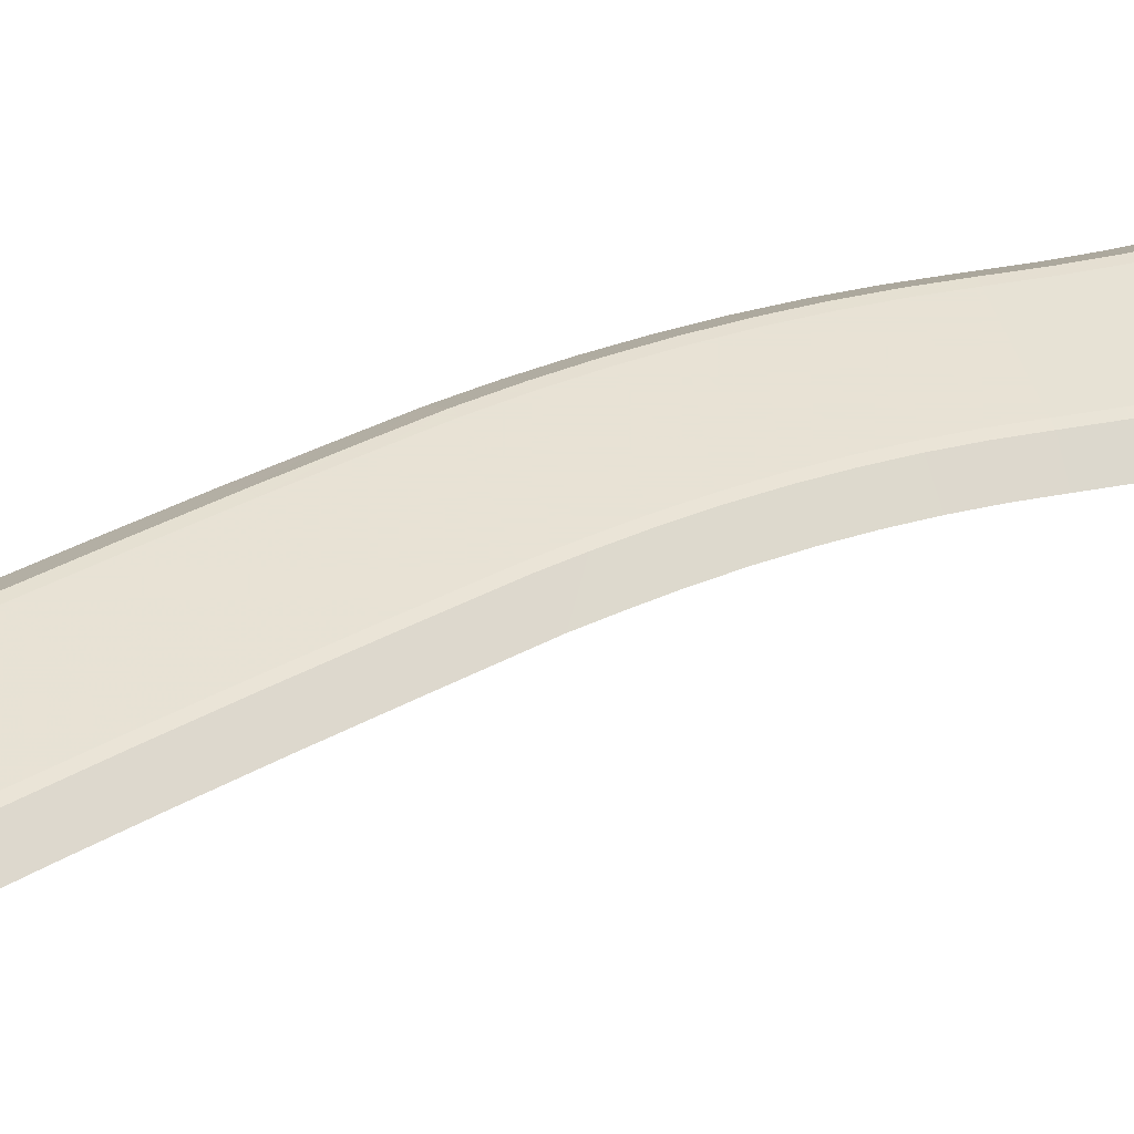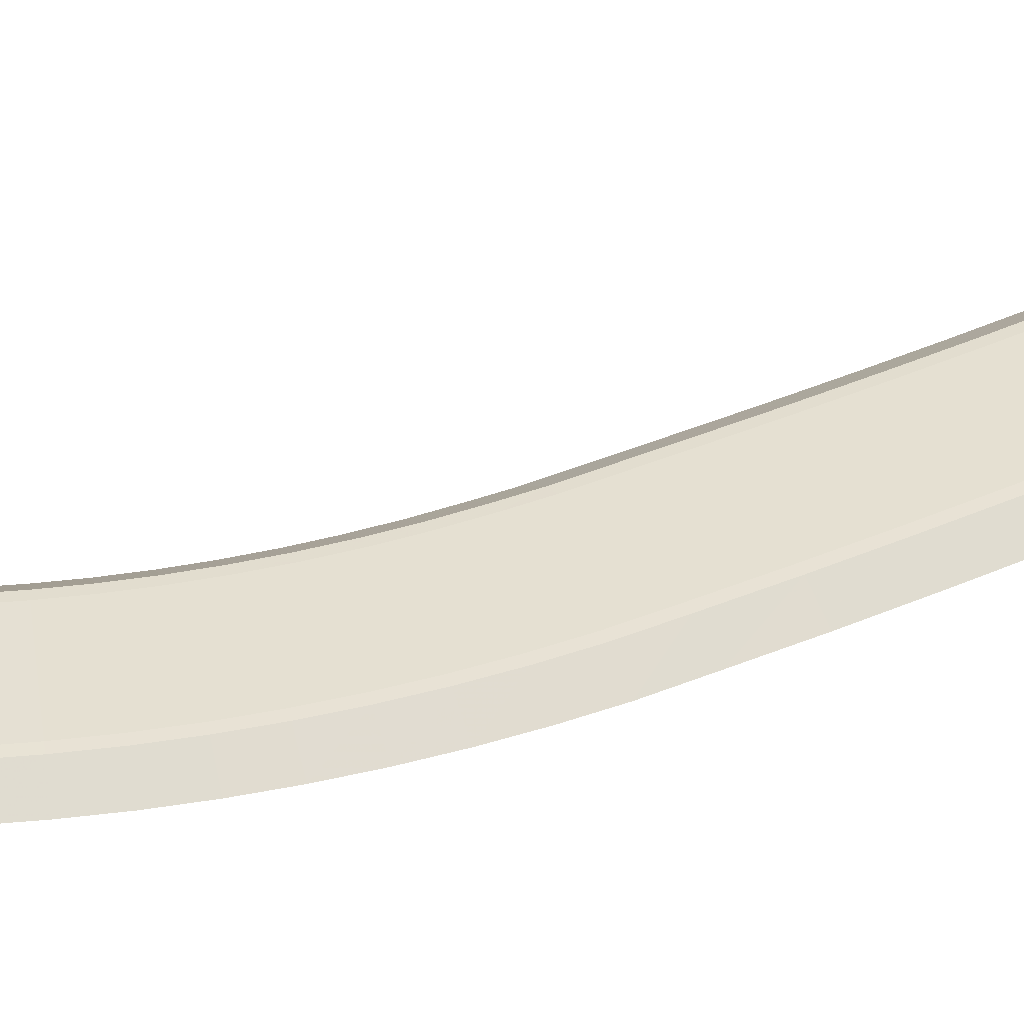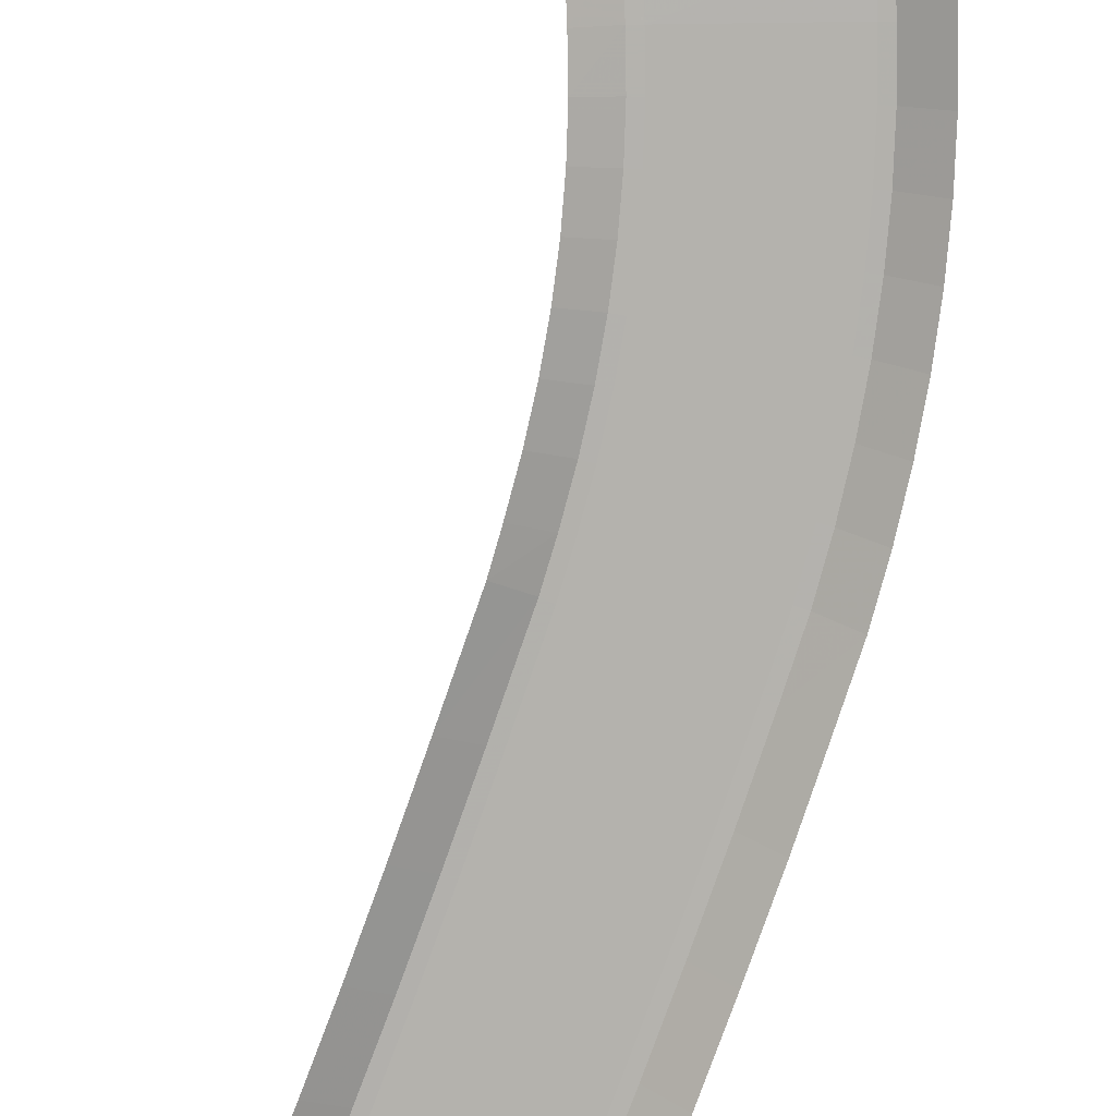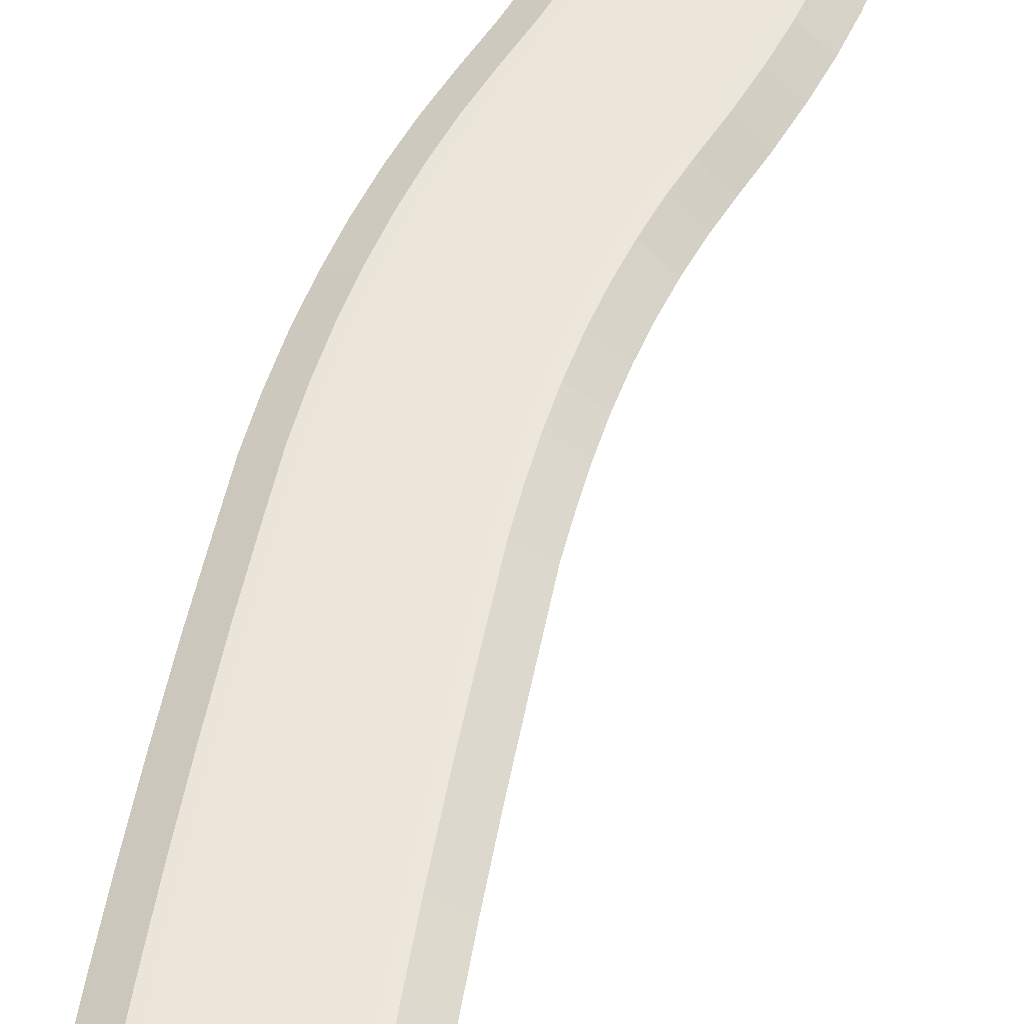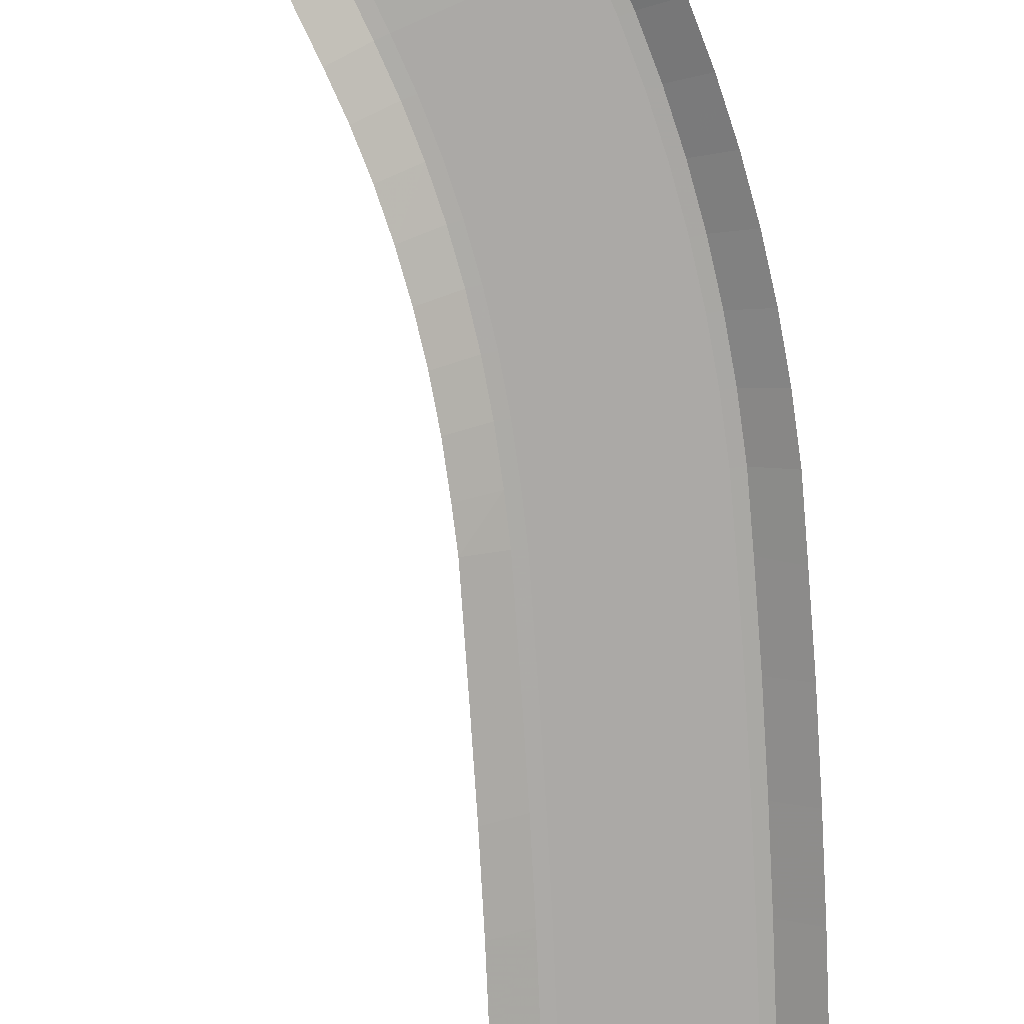
<metadata>
{"format":"obj","ext":"obj","renderer":"f3d","projection":"perspective","resolution":1024,"background":"white","views":[{"elev":40.6,"azim":51.0,"up":"+Y"},{"elev":37.8,"azim":-124.3,"up":"+Y"},{"elev":-79.5,"azim":155.4,"up":"+Y"},{"elev":55.2,"azim":5.9,"up":"+Y"},{"elev":-75.6,"azim":178.5,"up":"+Y"}]}
</metadata>
<code>
g RoadAsset60
v 66.77 -4.73 29.41
v 78.77 -4.73 29.41
v 66.76 -4.734 31.27
v 78.67 -4.734 32.71
v 66.5 -4.746 33.54
v 78.25 -4.746 35.97
v 65.99 -4.767 36.1
v 77.54 -4.767 39.35
v 65.2 -4.795 38.92
v 76.54 -4.795 42.86
v 64.14 -4.832 42
v 75.26 -4.832 46.52
v 62.8 -4.876 45.31
v 73.71 -4.876 50.32
v 61.17 -4.929 48.87
v 71.88 -4.929 54.29
v 59.11 -4.99 52.95
v 69.95 -4.99 58.09
v 57.27 -4.99 56.85
v 68.35 -4.99 61.45
v 55.61 -4.99 60.85
v 66.9 -4.99 64.92
v 54.14 -4.99 64.98
v 65.6 -4.99 68.51
v 52.84 -4.99 69.2
v 64.46 -4.99 72.21
v 51.72 -4.99 73.54
v 63.46 -4.99 76.03
v 50.79 -4.99 77.99
v 62.62 -4.99 79.97
v 50.03 -4.99 82.53
v 61.94 -4.99 84.03
v 49.43 -4.99 87.7
v 61.43 -4.99 87.7
v 48.66 -4.99 95.01
v 60.61 -4.99 96.1
v 47.97 -4.989 102.6
v 59.93 -4.989 103.6
v 47.38 -4.989 109.8
v 59.35 -4.989 110.7
v 46.91 -4.987 116.8
v 58.89 -4.987 117.4
v 46.54 -4.986 123.3
v 58.53 -4.986 123.8
v 46.28 -4.984 129.6
v 58.28 -4.984 129.9
v 46.14 -4.982 135.5
v 58.14 -4.982 135.6
v 46.1 -4.98 141.1
v 58.1 -4.98 141.1
v 62.77 -6.73 29.41
v 65.77 -4.78 29.41
v 66.77 -4.73 29.41
v 78.77 -4.73 29.41
v 79.77 -4.78 29.41
v 82.77 -6.73 29.41
v 62.79 -6.734 30.78
v 65.76 -4.784 31.15
v 66.76 -4.734 31.27
v 78.67 -4.734 32.71
v 79.66 -4.784 32.83
v 82.64 -6.734 33.18
v 62.59 -6.746 32.72
v 65.52 -4.796 33.34
v 66.5 -4.746 33.54
v 78.25 -4.746 35.97
v 79.23 -4.796 36.17
v 82.17 -6.746 36.77
v 62.14 -6.767 35
v 65.03 -4.817 35.83
v 65.99 -4.767 36.1
v 77.54 -4.767 39.35
v 78.5 -4.817 39.62
v 81.39 -6.767 40.42
v 61.43 -6.795 37.59
v 64.26 -4.845 38.59
v 65.2 -4.795 38.92
v 76.54 -4.795 42.86
v 77.48 -4.845 43.19
v 80.32 -6.795 44.16
v 60.45 -6.831 40.47
v 63.22 -4.882 41.62
v 64.14 -4.832 42
v 75.26 -4.832 46.52
v 76.19 -4.882 46.89
v 78.97 -6.831 48
v 59.18 -6.876 43.62
v 61.89 -4.926 44.9
v 62.8 -4.876 45.31
v 73.71 -4.876 50.32
v 74.62 -4.926 50.74
v 77.35 -6.876 51.97
v 57.62 -6.929 47.03
v 60.28 -4.979 48.41
v 61.17 -4.929 48.87
v 71.88 -4.929 54.29
v 72.77 -4.979 54.74
v 75.46 -6.929 56.07
v 55.49 -6.99 51.24
v 58.2 -5.04 52.52
v 59.11 -4.99 52.95
v 69.95 -4.99 58.09
v 70.86 -5.04 58.52
v 73.57 -6.99 59.8
v 53.58 -6.99 55.31
v 56.35 -5.04 56.46
v 57.27 -4.99 56.85
v 68.35 -4.99 61.45
v 69.27 -5.04 61.83
v 72.05 -6.99 62.98
v 51.85 -6.99 59.5
v 54.67 -5.04 60.52
v 55.61 -4.99 60.85
v 66.9 -4.99 64.92
v 67.84 -5.04 65.26
v 70.67 -6.99 66.27
v 50.31 -6.99 63.8
v 53.18 -5.04 64.68
v 54.14 -4.99 64.98
v 65.6 -4.99 68.51
v 66.56 -5.04 68.8
v 69.43 -6.99 69.68
v 48.97 -6.99 68.2
v 51.87 -5.04 68.95
v 52.84 -4.99 69.2
v 64.46 -4.99 72.21
v 65.43 -5.04 72.46
v 68.33 -6.99 73.21
v 47.81 -6.99 72.71
v 50.75 -5.04 73.33
v 51.72 -4.99 73.54
v 63.46 -4.99 76.03
v 64.44 -5.04 76.24
v 67.38 -6.99 76.86
v 46.84 -6.99 77.32
v 49.8 -5.04 77.82
v 50.79 -4.99 77.99
v 62.62 -4.99 79.97
v 63.61 -5.04 80.13
v 66.57 -6.99 80.63
v 46.06 -6.99 82.04
v 49.04 -5.04 82.41
v 50.03 -4.99 82.53
v 61.94 -4.99 84.03
v 62.93 -5.04 84.15
v 65.91 -6.99 84.53
v 45.43 -6.99 87.7
v 48.43 -5.04 87.7
v 49.43 -4.99 87.7
v 61.43 -4.99 87.7
v 62.43 -5.04 87.7
v 65.43 -6.99 87.7
v 44.68 -6.99 94.65
v 47.66 -5.04 94.92
v 48.66 -4.99 95.01
v 60.61 -4.99 96.1
v 61.61 -5.04 96.19
v 64.59 -6.99 96.47
v 43.98 -6.989 102.3
v 46.97 -5.039 102.5
v 47.97 -4.989 102.6
v 59.93 -4.989 103.6
v 60.92 -5.039 103.6
v 63.91 -6.989 103.9
v 43.39 -6.989 109.6
v 46.38 -5.039 109.8
v 47.38 -4.989 109.8
v 59.35 -4.989 110.7
v 60.35 -5.039 110.7
v 63.34 -6.989 110.9
v 42.91 -6.987 116.5
v 45.91 -5.037 116.7
v 46.91 -4.987 116.8
v 58.89 -4.987 117.4
v 59.89 -5.037 117.5
v 62.88 -6.987 117.6
v 42.54 -6.986 123.2
v 45.54 -5.036 123.3
v 46.54 -4.986 123.3
v 58.53 -4.986 123.8
v 59.53 -5.036 123.9
v 62.53 -6.986 124
v 42.28 -6.984 129.5
v 45.28 -5.034 129.6
v 46.28 -4.984 129.6
v 58.28 -4.984 129.9
v 59.28 -5.034 129.9
v 62.28 -6.984 130
v 42.14 -6.982 135.5
v 45.14 -5.032 135.5
v 46.14 -4.982 135.5
v 58.14 -4.982 135.6
v 59.14 -5.032 135.6
v 62.14 -6.982 135.7
v 42.1 -6.98 141.1
v 45.1 -5.03 141.1
v 46.1 -4.98 141.1
v 58.1 -4.98 141.1
v 59.1 -5.03 141.1
v 62.1 -6.98 141.1
g RoadAsset60_0
f 4 2 1
f 3 4 1
f 6 4 3
f 5 6 3
f 8 6 5
f 7 8 5
f 10 8 7
f 9 10 7
f 12 10 9
f 11 12 9
f 14 12 11
f 13 14 11
f 16 14 13
f 15 16 13
f 18 16 15
f 17 18 15
f 20 18 17
f 19 20 17
f 22 20 19
f 21 22 19
f 24 22 21
f 23 24 21
f 26 24 23
f 25 26 23
f 28 26 25
f 27 28 25
f 30 28 27
f 29 30 27
f 32 30 29
f 31 32 29
f 34 32 31
f 33 34 31
f 36 34 33
f 35 36 33
f 38 36 35
f 37 38 35
f 40 38 37
f 39 40 37
f 42 40 39
f 41 42 39
f 44 42 41
f 43 44 41
f 46 44 43
f 45 46 43
f 48 46 45
f 47 48 45
f 50 48 47
f 49 50 47
g RoadAsset60_1
f 58 52 51
f 57 58 51
f 59 53 52
f 58 59 52
f 61 55 54
f 60 61 54
f 62 56 55
f 61 62 55
f 64 58 57
f 63 64 57
f 65 59 58
f 64 65 58
f 67 61 60
f 66 67 60
f 68 62 61
f 67 68 61
f 70 64 63
f 69 70 63
f 71 65 64
f 70 71 64
f 73 67 66
f 72 73 66
f 74 68 67
f 73 74 67
f 76 70 69
f 75 76 69
f 77 71 70
f 76 77 70
f 79 73 72
f 78 79 72
f 80 74 73
f 79 80 73
f 82 76 75
f 81 82 75
f 83 77 76
f 82 83 76
f 85 79 78
f 84 85 78
f 86 80 79
f 85 86 79
f 88 82 81
f 87 88 81
f 89 83 82
f 88 89 82
f 91 85 84
f 90 91 84
f 92 86 85
f 91 92 85
f 94 88 87
f 93 94 87
f 95 89 88
f 94 95 88
f 97 91 90
f 96 97 90
f 98 92 91
f 97 98 91
f 100 94 93
f 99 100 93
f 101 95 94
f 100 101 94
f 103 97 96
f 102 103 96
f 104 98 97
f 103 104 97
f 106 100 99
f 105 106 99
f 107 101 100
f 106 107 100
f 109 103 102
f 108 109 102
f 110 104 103
f 109 110 103
f 112 106 105
f 111 112 105
f 113 107 106
f 112 113 106
f 115 109 108
f 114 115 108
f 116 110 109
f 115 116 109
f 118 112 111
f 117 118 111
f 119 113 112
f 118 119 112
f 121 115 114
f 120 121 114
f 122 116 115
f 121 122 115
f 124 118 117
f 123 124 117
f 125 119 118
f 124 125 118
f 127 121 120
f 126 127 120
f 128 122 121
f 127 128 121
f 130 124 123
f 129 130 123
f 131 125 124
f 130 131 124
f 133 127 126
f 132 133 126
f 134 128 127
f 133 134 127
f 136 130 129
f 135 136 129
f 137 131 130
f 136 137 130
f 139 133 132
f 138 139 132
f 140 134 133
f 139 140 133
f 142 136 135
f 141 142 135
f 143 137 136
f 142 143 136
f 145 139 138
f 144 145 138
f 146 140 139
f 145 146 139
f 148 142 141
f 147 148 141
f 149 143 142
f 148 149 142
f 151 145 144
f 150 151 144
f 152 146 145
f 151 152 145
f 154 148 147
f 153 154 147
f 155 149 148
f 154 155 148
f 157 151 150
f 156 157 150
f 158 152 151
f 157 158 151
f 160 154 153
f 159 160 153
f 161 155 154
f 160 161 154
f 163 157 156
f 162 163 156
f 164 158 157
f 163 164 157
f 166 160 159
f 165 166 159
f 167 161 160
f 166 167 160
f 169 163 162
f 168 169 162
f 170 164 163
f 169 170 163
f 172 166 165
f 171 172 165
f 173 167 166
f 172 173 166
f 175 169 168
f 174 175 168
f 176 170 169
f 175 176 169
f 178 172 171
f 177 178 171
f 179 173 172
f 178 179 172
f 181 175 174
f 180 181 174
f 182 176 175
f 181 182 175
f 184 178 177
f 183 184 177
f 185 179 178
f 184 185 178
f 187 181 180
f 186 187 180
f 188 182 181
f 187 188 181
f 190 184 183
f 189 190 183
f 191 185 184
f 190 191 184
f 193 187 186
f 192 193 186
f 194 188 187
f 193 194 187
f 196 190 189
f 195 196 189
f 197 191 190
f 196 197 190
f 199 193 192
f 198 199 192
f 200 194 193
f 199 200 193

</code>
